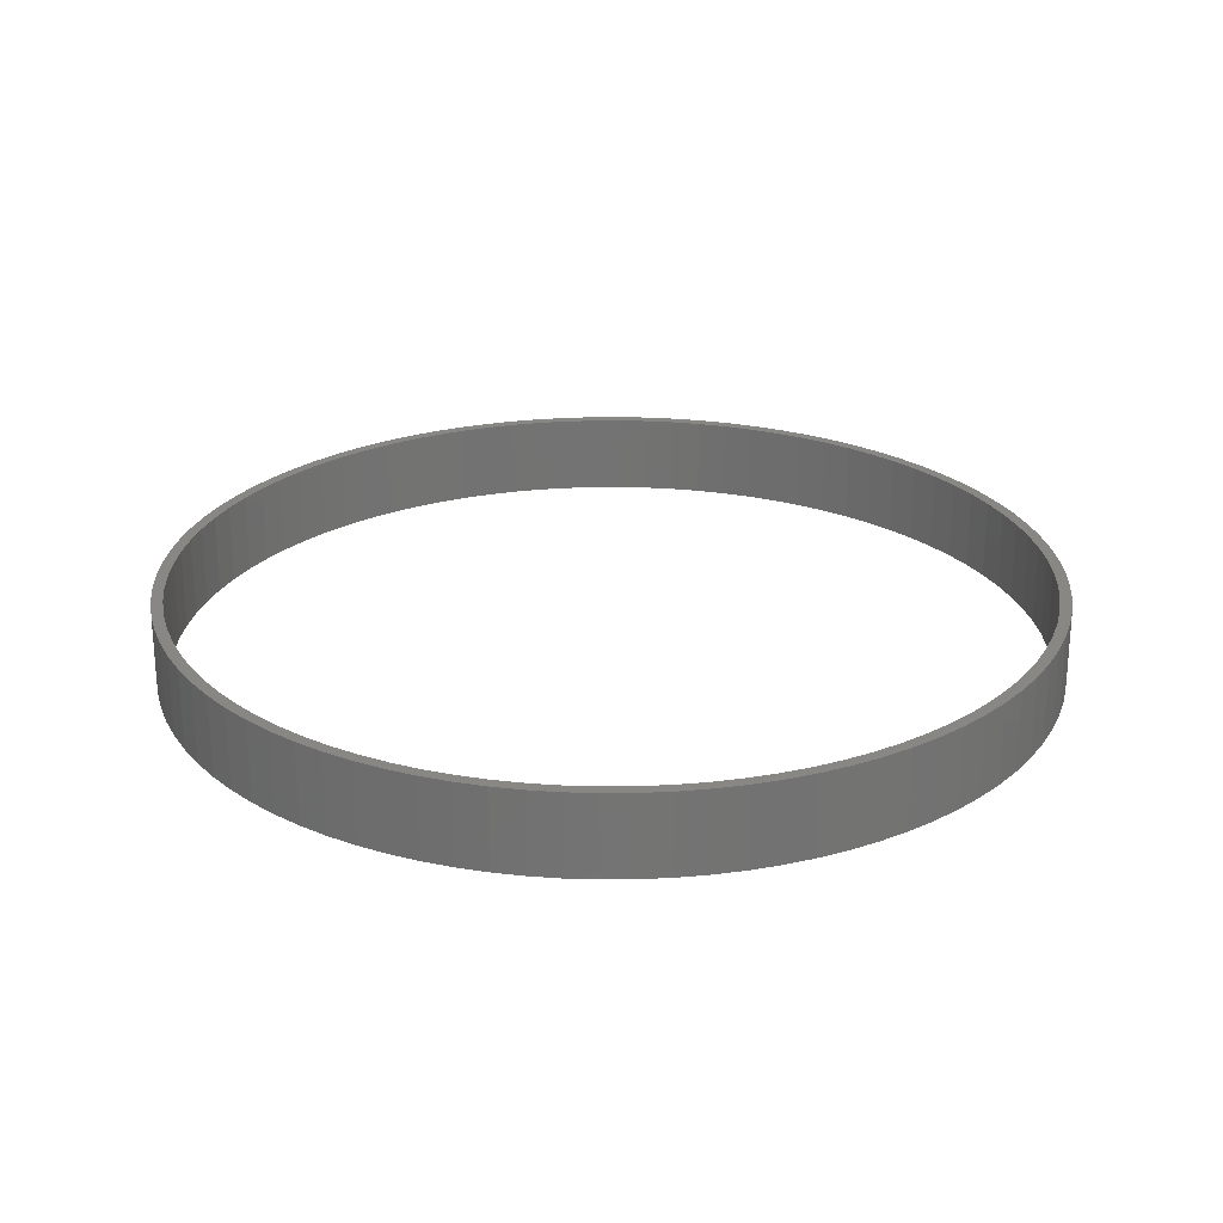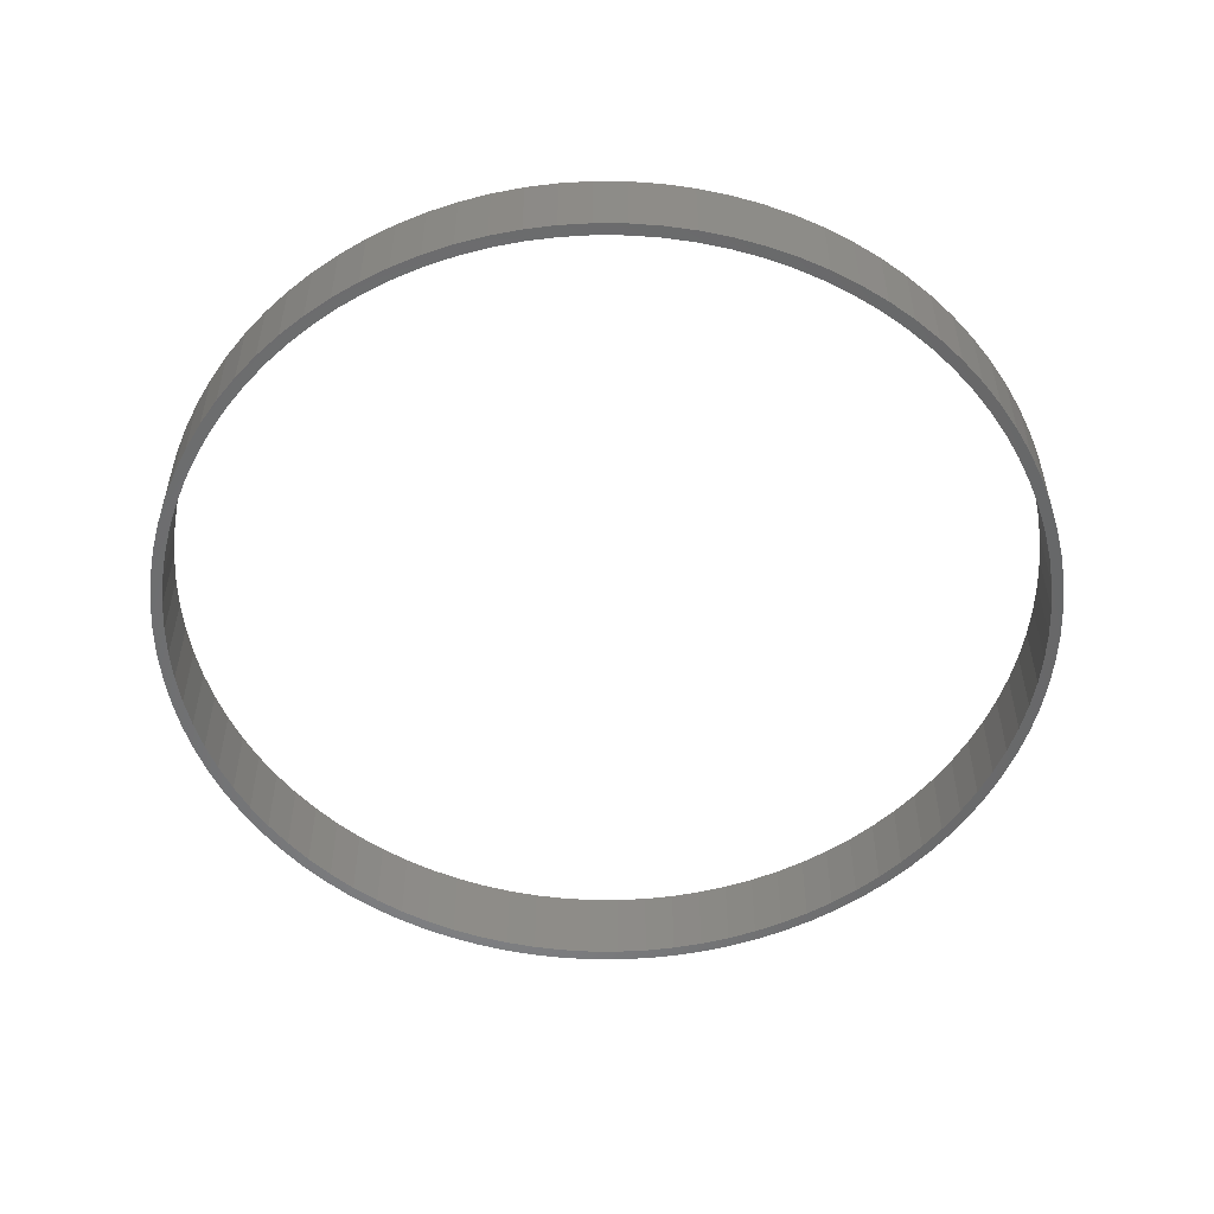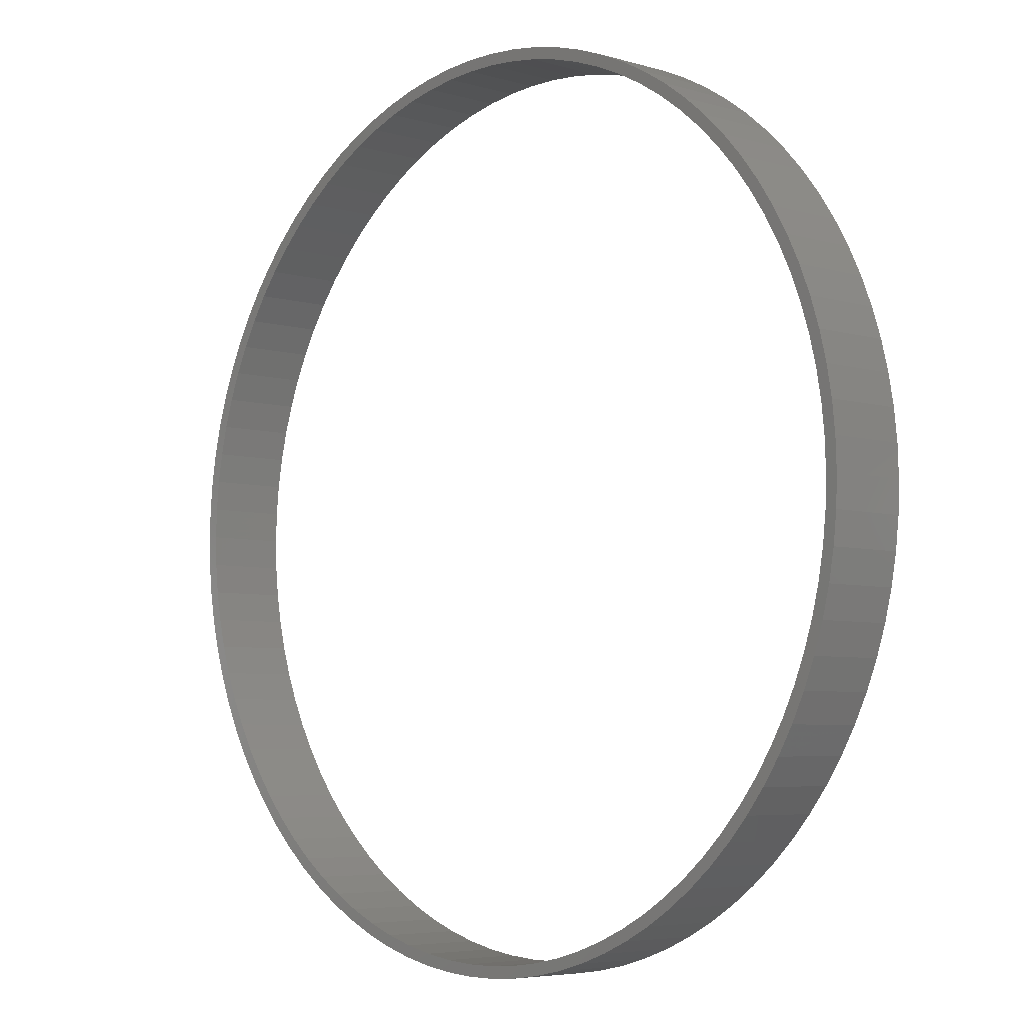
<metadata>
{"format":"stl","ext":"stl","renderer":"f3d","projection":"perspective","resolution":1024,"background":"white","views":[{"elev":24.6,"azim":51.2,"up":"+Z"},{"elev":-53.8,"azim":-40.4,"up":"+Z"},{"elev":-5.4,"azim":47.6,"up":"+Y"}]}
</metadata>
<code>
# stl→obj: 360 verts, 720 faces
v -38.25 0 0
v -38.16 2.668 0
v -38.16 -2.668 0
v -37.88 5.323 0
v -37.41 7.953 0
v -36.77 10.54 0
v -35.94 13.08 0
v -36.44 7.745 0
v -34.94 15.56 0
v -35 12.74 0
v -33.77 17.96 0
v -34.03 15.15 0
v -32.44 20.27 0
v -32.89 17.49 0
v -30.94 22.48 0
v -31.59 19.74 0
v -29.3 24.59 0
v -28.54 23.94 0
v -27.51 26.57 0
v -26.8 25.88 0
v -25.59 28.43 0
v -24.93 27.68 0
v -23.55 30.14 0
v -22.93 29.35 0
v -21.39 31.71 0
v -20.83 30.88 0
v -19.12 33.13 0
v -18.62 32.26 0
v -16.77 34.38 0
v -16.33 33.48 0
v -14.33 35.46 0
v -13.95 34.54 0
v -11.82 36.38 0
v -11.51 35.43 0
v -9.254 37.11 0
v -9.012 36.14 0
v -6.642 37.67 0
v -6.468 36.68 0
v -3.998 38.04 0
v -3.894 37.05 0
v -1.335 38.23 0
v -1.3 37.23 0
v 1.335 38.23 0
v 1.3 37.23 0
v 3.998 38.04 0
v 3.894 37.05 0
v 6.642 37.67 0
v 6.468 36.68 0
v 9.254 37.11 0
v 9.012 36.14 0
v 11.82 36.38 0
v 11.51 35.43 0
v 14.33 35.46 0
v 13.95 34.54 0
v 16.77 34.38 0
v 16.33 33.48 0
v 19.12 33.13 0
v 18.62 32.26 0
v 21.39 31.71 0
v 20.83 30.88 0
v 23.55 30.14 0
v 22.93 29.35 0
v 25.59 28.43 0
v 24.93 27.68 0
v 27.51 26.57 0
v 26.8 25.88 0
v 29.3 24.59 0
v 28.54 23.94 0
v 30.94 22.48 0
v 30.14 21.89 0
v 32.44 20.27 0
v 31.59 19.74 0
v 33.77 17.96 0
v 32.89 17.49 0
v 34.94 15.56 0
v 34.03 15.15 0
v 35.94 13.08 0
v 35 12.74 0
v 36.77 10.54 0
v 35.81 10.27 0
v 37.41 7.953 0
v 36.44 7.745 0
v 37.88 5.323 0
v 37.16 2.598 0
v 38.16 2.668 0
v 37.25 0 0
v 38.25 0 0
v 37.16 -2.598 0
v 38.16 -2.668 0
v 36.89 -5.184 0
v 37.88 -5.323 0
v 36.44 -7.745 0
v 37.41 -7.953 0
v 35.81 -10.27 0
v 36.77 -10.54 0
v 35 -12.74 0
v 35.94 -13.08 0
v 34.03 -15.15 0
v 34.94 -15.56 0
v 32.89 -17.49 0
v 33.77 -17.96 0
v 31.59 -19.74 0
v 32.44 -20.27 0
v 30.14 -21.89 0
v 30.94 -22.48 0
v 28.54 -23.94 0
v 29.3 -24.59 0
v 26.8 -25.88 0
v 27.51 -26.57 0
v 24.93 -27.68 0
v 25.59 -28.43 0
v 22.93 -29.35 0
v 23.55 -30.14 0
v 20.83 -30.88 0
v 21.39 -31.71 0
v 18.62 -32.26 0
v 19.12 -33.13 0
v 16.33 -33.48 0
v 16.77 -34.38 0
v 13.95 -34.54 0
v 14.33 -35.46 0
v 11.51 -35.43 0
v 11.82 -36.38 0
v 9.012 -36.14 0
v 9.254 -37.11 0
v 6.468 -36.68 0
v 6.642 -37.67 0
v 3.894 -37.05 0
v 3.998 -38.04 0
v 1.3 -37.23 0
v 1.335 -38.23 0
v -1.3 -37.23 0
v -1.335 -38.23 0
v -3.894 -37.05 0
v -3.998 -38.04 0
v -6.468 -36.68 0
v -6.642 -37.67 0
v -9.012 -36.14 0
v -9.254 -37.11 0
v -11.51 -35.43 0
v -11.82 -36.38 0
v -13.95 -34.54 0
v -14.33 -35.46 0
v -16.33 -33.48 0
v -16.77 -34.38 0
v -18.62 -32.26 0
v -19.12 -33.13 0
v -20.83 -30.88 0
v -21.39 -31.71 0
v -22.93 -29.35 0
v -23.55 -30.14 0
v -26.8 -25.88 0
v -25.59 -28.43 0
v -28.54 -23.94 0
v -27.51 -26.57 0
v -30.14 -21.89 0
v -29.3 -24.59 0
v -31.59 -19.74 0
v -30.94 -22.48 0
v -34.03 -15.15 0
v -32.44 -20.27 0
v -35 -12.74 0
v -33.77 -17.96 0
v -34.94 -15.56 0
v -35.94 -13.08 0
v -36.77 -10.54 0
v -37.41 -7.953 0
v -37.88 -5.323 0
v -37.16 -2.598 0
v -37.25 0 0
v -36.89 -5.184 0
v -36.44 -7.745 0
v -35.81 -10.27 0
v -32.89 -17.49 0
v -24.93 -27.68 0
v 36.89 5.184 0
v -30.14 21.89 0
v -35.81 10.27 0
v -36.89 5.184 0
v -37.16 2.598 0
v -38.25 0 7
v -38.16 2.668 7
v -38.16 -2.668 7
v -37.88 -5.323 7
v -37.41 -7.953 7
v -36.77 -10.54 7
v -35.94 -13.08 7
v -34.94 -15.56 7
v -33.77 -17.96 7
v -32.44 -20.27 7
v -30.94 -22.48 7
v -29.3 -24.59 7
v -27.51 -26.57 7
v -25.59 -28.43 7
v -23.55 -30.14 7
v -21.39 -31.71 7
v -19.12 -33.13 7
v -16.77 -34.38 7
v -14.33 -35.46 7
v -11.82 -36.38 7
v -9.254 -37.11 7
v -6.642 -37.67 7
v -3.998 -38.04 7
v -1.335 -38.23 7
v 1.335 -38.23 7
v 3.998 -38.04 7
v 6.642 -37.67 7
v 9.254 -37.11 7
v 11.82 -36.38 7
v 14.33 -35.46 7
v 16.77 -34.38 7
v 19.12 -33.13 7
v 21.39 -31.71 7
v 23.55 -30.14 7
v 25.59 -28.43 7
v 27.51 -26.57 7
v 29.3 -24.59 7
v 30.94 -22.48 7
v 32.44 -20.27 7
v 33.77 -17.96 7
v 34.94 -15.56 7
v 35.94 -13.08 7
v 36.77 -10.54 7
v 37.41 -7.953 7
v 37.88 -5.323 7
v 38.16 -2.668 7
v 38.25 0 7
v 38.16 2.668 7
v 37.88 5.323 7
v 37.41 7.953 7
v 36.77 10.54 7
v 35.94 13.08 7
v 34.94 15.56 7
v 33.77 17.96 7
v 32.44 20.27 7
v 30.94 22.48 7
v 29.3 24.59 7
v 27.51 26.57 7
v 25.59 28.43 7
v 23.55 30.14 7
v 21.39 31.71 7
v 19.12 33.13 7
v 16.77 34.38 7
v 14.33 35.46 7
v 11.82 36.38 7
v 9.254 37.11 7
v 6.642 37.67 7
v 3.998 38.04 7
v 1.335 38.23 7
v -1.335 38.23 7
v -3.998 38.04 7
v -6.642 37.67 7
v -9.254 37.11 7
v -11.82 36.38 7
v -14.33 35.46 7
v -16.77 34.38 7
v -19.12 33.13 7
v -21.39 31.71 7
v -23.55 30.14 7
v -25.59 28.43 7
v -27.51 26.57 7
v -29.3 24.59 7
v -30.94 22.48 7
v -32.44 20.27 7
v -33.77 17.96 7
v -34.94 15.56 7
v -35.94 13.08 7
v -36.77 10.54 7
v -37.41 7.953 7
v -37.88 5.323 7
v -37.16 2.598 7
v -37.25 0 7
v -37.16 -2.598 7
v -36.89 5.184 7
v -36.44 7.745 7
v -35.81 10.27 7
v -35 12.74 7
v -34.03 15.15 7
v -32.89 17.49 7
v -31.59 19.74 7
v -30.14 21.89 7
v -28.54 23.94 7
v -26.8 25.88 7
v -24.93 27.68 7
v -22.93 29.35 7
v -20.83 30.88 7
v -18.62 32.26 7
v -16.33 33.48 7
v -13.95 34.54 7
v -11.51 35.43 7
v -9.012 36.14 7
v -6.468 36.68 7
v -3.894 37.05 7
v -1.3 37.23 7
v 1.3 37.23 7
v 3.894 37.05 7
v 6.468 36.68 7
v 9.012 36.14 7
v 11.51 35.43 7
v 13.95 34.54 7
v 16.33 33.48 7
v 18.62 32.26 7
v 20.83 30.88 7
v 22.93 29.35 7
v 24.93 27.68 7
v 26.8 25.88 7
v 28.54 23.94 7
v 30.14 21.89 7
v 31.59 19.74 7
v 32.89 17.49 7
v 34.03 15.15 7
v 35 12.74 7
v 35.81 10.27 7
v 36.44 7.745 7
v 36.89 5.184 7
v 37.16 2.598 7
v 37.25 0 7
v 37.16 -2.598 7
v 36.89 -5.184 7
v 36.44 -7.745 7
v 35.81 -10.27 7
v 35 -12.74 7
v 34.03 -15.15 7
v 32.89 -17.49 7
v 31.59 -19.74 7
v 30.14 -21.89 7
v 28.54 -23.94 7
v 26.8 -25.88 7
v 24.93 -27.68 7
v 22.93 -29.35 7
v 20.83 -30.88 7
v 18.62 -32.26 7
v 16.33 -33.48 7
v 13.95 -34.54 7
v 11.51 -35.43 7
v 9.012 -36.14 7
v 6.468 -36.68 7
v 3.894 -37.05 7
v 1.3 -37.23 7
v -1.3 -37.23 7
v -3.894 -37.05 7
v -6.468 -36.68 7
v -9.012 -36.14 7
v -11.51 -35.43 7
v -13.95 -34.54 7
v -16.33 -33.48 7
v -18.62 -32.26 7
v -20.83 -30.88 7
v -22.93 -29.35 7
v -24.93 -27.68 7
v -26.8 -25.88 7
v -28.54 -23.94 7
v -30.14 -21.89 7
v -31.59 -19.74 7
v -32.89 -17.49 7
v -34.03 -15.15 7
v -35 -12.74 7
v -35.81 -10.27 7
v -36.44 -7.745 7
v -36.89 -5.184 7
f 1 2 3
f 3 2 4
f 3 4 5
f 3 5 6
f 3 6 7
f 8 7 9
f 10 9 11
f 12 11 13
f 14 13 15
f 16 15 17
f 18 17 19
f 20 19 21
f 22 21 23
f 24 23 25
f 26 25 27
f 28 27 29
f 30 29 31
f 32 31 33
f 34 33 35
f 36 35 37
f 38 37 39
f 40 39 41
f 42 41 43
f 44 43 45
f 46 45 47
f 48 47 49
f 50 49 51
f 52 51 53
f 54 53 55
f 56 55 57
f 58 57 59
f 60 59 61
f 62 61 63
f 64 63 65
f 66 65 67
f 68 67 69
f 70 69 71
f 72 71 73
f 74 73 75
f 76 75 77
f 78 77 79
f 80 79 81
f 82 81 83
f 84 83 85
f 86 85 87
f 88 87 89
f 90 89 91
f 92 91 93
f 94 93 95
f 96 95 97
f 98 97 99
f 100 99 101
f 102 101 103
f 104 103 105
f 106 105 107
f 108 107 109
f 110 109 111
f 112 111 113
f 114 113 115
f 116 115 117
f 118 117 119
f 120 119 121
f 122 121 123
f 124 123 125
f 126 125 127
f 128 127 129
f 130 129 131
f 132 131 133
f 134 133 135
f 136 135 137
f 138 137 139
f 140 139 141
f 142 141 143
f 144 143 145
f 146 145 147
f 148 147 149
f 150 149 151
f 152 151 153
f 154 153 155
f 156 155 157
f 158 157 159
f 160 159 161
f 162 161 163
f 3 163 164
f 3 164 165
f 3 165 166
f 3 166 167
f 3 167 168
f 169 3 170
f 171 3 169
f 172 3 171
f 173 3 172
f 160 161 162
f 3 173 163
f 173 162 163
f 174 159 160
f 158 159 174
f 175 151 152
f 150 151 175
f 152 153 154
f 154 155 156
f 156 157 158
f 84 85 86
f 176 83 84
f 86 87 88
f 88 89 90
f 90 91 92
f 92 93 94
f 94 95 96
f 96 97 98
f 98 99 100
f 100 101 102
f 102 103 104
f 104 105 106
f 106 107 108
f 108 109 110
f 110 111 112
f 112 113 114
f 114 115 116
f 116 117 118
f 118 119 120
f 120 121 122
f 122 123 124
f 124 125 126
f 126 127 128
f 128 129 130
f 130 131 132
f 132 133 134
f 134 135 136
f 136 137 138
f 138 139 140
f 140 141 142
f 142 143 144
f 144 145 146
f 146 147 148
f 148 149 150
f 177 17 18
f 16 17 177
f 18 19 20
f 20 21 22
f 22 23 24
f 178 9 10
f 179 7 8
f 180 3 179
f 3 7 179
f 24 25 26
f 170 3 180
f 8 9 178
f 10 11 12
f 12 13 14
f 14 15 16
f 26 27 28
f 28 29 30
f 30 31 32
f 32 33 34
f 34 35 36
f 36 37 38
f 38 39 40
f 40 41 42
f 42 43 44
f 44 45 46
f 46 47 48
f 48 49 50
f 50 51 52
f 52 53 54
f 54 55 56
f 56 57 58
f 58 59 60
f 60 61 62
f 62 63 64
f 64 65 66
f 66 67 68
f 68 69 70
f 70 71 72
f 72 73 74
f 74 75 76
f 76 77 78
f 78 79 80
f 80 81 82
f 82 83 176
f 1 181 2
f 2 181 182
f 1 3 181
f 181 3 183
f 3 168 183
f 183 168 184
f 168 167 184
f 184 167 185
f 167 166 185
f 185 166 186
f 166 165 186
f 186 165 187
f 165 164 187
f 187 164 188
f 164 163 188
f 188 163 189
f 163 161 189
f 189 161 190
f 161 159 190
f 190 159 191
f 159 157 191
f 191 157 192
f 157 155 192
f 192 155 193
f 193 155 153
f 194 193 153
f 194 153 151
f 195 194 151
f 195 151 149
f 196 195 149
f 196 149 147
f 197 196 147
f 197 147 145
f 198 197 145
f 198 145 143
f 199 198 143
f 199 143 141
f 200 199 141
f 200 141 139
f 201 200 139
f 201 139 137
f 202 201 137
f 202 137 135
f 203 202 135
f 203 135 133
f 204 203 133
f 204 133 131
f 205 204 131
f 205 131 129
f 206 205 129
f 206 129 127
f 207 206 127
f 207 127 125
f 208 207 125
f 208 125 123
f 209 208 123
f 209 123 121
f 210 209 121
f 210 121 119
f 211 210 119
f 211 119 117
f 212 211 117
f 212 117 115
f 213 212 115
f 213 115 113
f 214 213 113
f 214 113 111
f 215 214 111
f 215 111 109
f 216 215 109
f 216 109 107
f 217 216 107
f 217 107 105
f 218 217 105
f 218 105 103
f 219 218 103
f 219 103 101
f 220 219 101
f 220 101 99
f 221 220 99
f 221 99 97
f 222 221 97
f 222 97 95
f 223 222 95
f 223 95 93
f 224 223 93
f 224 93 91
f 225 224 91
f 225 91 89
f 226 225 89
f 226 89 87
f 227 226 87
f 87 85 228
f 227 87 228
f 85 83 229
f 228 85 229
f 83 81 230
f 229 83 230
f 81 79 231
f 230 81 231
f 79 77 232
f 231 79 232
f 77 75 233
f 232 77 233
f 75 73 234
f 233 75 234
f 73 71 235
f 234 73 235
f 71 69 236
f 235 71 236
f 69 67 237
f 236 69 237
f 67 65 238
f 237 67 238
f 63 239 65
f 65 239 238
f 61 240 63
f 63 240 239
f 59 241 61
f 61 241 240
f 57 242 59
f 59 242 241
f 55 243 57
f 57 243 242
f 53 244 55
f 55 244 243
f 51 245 53
f 53 245 244
f 49 246 51
f 51 246 245
f 47 247 49
f 49 247 246
f 45 248 47
f 47 248 247
f 43 249 45
f 45 249 248
f 41 250 43
f 43 250 249
f 39 251 41
f 41 251 250
f 37 252 39
f 39 252 251
f 35 253 37
f 37 253 252
f 33 254 35
f 35 254 253
f 31 255 33
f 33 255 254
f 29 256 31
f 31 256 255
f 27 257 29
f 29 257 256
f 25 258 27
f 27 258 257
f 23 259 25
f 25 259 258
f 21 260 23
f 23 260 259
f 19 261 21
f 21 261 260
f 17 262 19
f 19 262 261
f 15 263 17
f 17 263 262
f 13 264 15
f 15 264 263
f 11 265 13
f 13 265 264
f 9 266 11
f 11 266 265
f 7 267 9
f 9 267 266
f 6 268 7
f 7 268 267
f 5 269 6
f 6 269 268
f 4 270 5
f 5 270 269
f 2 182 4
f 4 182 270
f 180 271 272
f 170 180 272
f 272 273 169
f 170 272 169
f 179 274 271
f 180 179 271
f 8 275 274
f 179 8 274
f 178 276 275
f 8 178 275
f 10 277 276
f 178 10 276
f 12 278 277
f 10 12 277
f 14 279 278
f 12 14 278
f 16 280 279
f 14 16 279
f 177 281 280
f 16 177 280
f 18 282 281
f 177 18 281
f 20 283 282
f 18 20 282
f 22 284 283
f 20 22 283
f 24 285 284
f 22 24 284
f 26 286 285
f 24 26 285
f 28 287 286
f 26 28 286
f 30 288 287
f 28 30 287
f 32 289 288
f 30 32 288
f 34 290 289
f 32 34 289
f 36 291 290
f 34 36 290
f 38 292 291
f 36 38 291
f 40 293 292
f 38 40 292
f 42 294 293
f 40 42 293
f 44 295 294
f 42 44 294
f 46 296 295
f 44 46 295
f 48 297 296
f 46 48 296
f 50 298 297
f 48 50 297
f 52 299 298
f 50 52 298
f 54 300 299
f 52 54 299
f 56 301 300
f 54 56 300
f 58 302 301
f 56 58 301
f 60 303 302
f 58 60 302
f 62 304 303
f 60 62 303
f 64 305 304
f 62 64 304
f 66 306 305
f 64 66 305
f 307 306 68
f 68 306 66
f 308 307 70
f 70 307 68
f 309 308 72
f 72 308 70
f 310 309 74
f 74 309 72
f 311 310 76
f 76 310 74
f 312 311 78
f 78 311 76
f 313 312 80
f 80 312 78
f 314 313 82
f 82 313 80
f 315 314 176
f 176 314 82
f 316 315 84
f 84 315 176
f 317 316 86
f 86 316 84
f 317 86 318
f 318 86 88
f 318 88 319
f 319 88 90
f 319 90 320
f 320 90 92
f 320 92 321
f 321 92 94
f 321 94 322
f 322 94 96
f 322 96 323
f 323 96 98
f 323 98 324
f 324 98 100
f 324 100 325
f 325 100 102
f 325 102 326
f 326 102 104
f 326 104 327
f 327 104 106
f 327 106 328
f 328 106 108
f 328 108 329
f 329 108 110
f 329 110 330
f 330 110 112
f 330 112 331
f 331 112 114
f 331 114 332
f 332 114 116
f 332 116 333
f 333 116 118
f 333 118 334
f 334 118 120
f 334 120 335
f 335 120 122
f 335 122 336
f 336 122 124
f 336 124 337
f 337 124 126
f 337 126 338
f 338 126 128
f 338 128 339
f 339 128 130
f 339 130 340
f 340 130 132
f 340 132 341
f 341 132 134
f 341 134 342
f 342 134 136
f 342 136 343
f 343 136 138
f 343 138 344
f 344 138 140
f 344 140 345
f 345 140 142
f 345 142 346
f 346 142 144
f 346 144 347
f 347 144 146
f 347 146 348
f 348 146 148
f 348 148 349
f 349 148 150
f 349 150 350
f 350 150 175
f 350 175 351
f 351 175 152
f 352 351 152
f 154 352 152
f 353 352 154
f 156 353 154
f 354 353 156
f 158 354 156
f 355 354 158
f 174 355 158
f 356 355 174
f 160 356 174
f 357 356 160
f 162 357 160
f 358 357 162
f 173 358 162
f 359 358 173
f 172 359 173
f 360 359 172
f 171 360 172
f 273 360 171
f 169 273 171
f 182 181 183
f 185 182 184
f 184 182 183
f 186 182 185
f 187 182 186
f 360 182 187
f 322 323 222
f 321 322 223
f 320 321 224
f 271 274 182
f 351 352 193
f 315 316 228
f 314 315 229
f 313 314 230
f 312 313 231
f 311 312 232
f 310 311 233
f 309 310 234
f 308 309 235
f 307 308 236
f 306 307 237
f 305 306 238
f 304 305 239
f 303 304 240
f 302 303 241
f 301 302 242
f 300 301 243
f 299 300 244
f 298 299 245
f 297 298 246
f 296 297 247
f 295 296 248
f 294 295 249
f 293 294 250
f 292 293 251
f 291 292 252
f 290 291 253
f 289 290 254
f 288 289 255
f 287 288 256
f 284 285 259
f 277 278 264
f 279 280 263
f 266 182 265
f 267 182 266
f 268 182 267
f 269 182 268
f 270 182 269
f 354 355 191
f 319 320 225
f 285 286 258
f 280 281 262
f 282 283 260
f 265 182 276
f 265 277 264
f 265 276 277
f 264 278 263
f 278 279 263
f 263 280 262
f 275 276 182
f 262 281 261
f 261 282 260
f 260 283 259
f 283 284 259
f 259 285 258
f 281 282 261
f 258 286 257
f 257 287 256
f 316 317 227
f 256 288 255
f 274 275 182
f 255 289 254
f 254 290 253
f 253 291 252
f 252 292 251
f 251 293 250
f 250 294 249
f 249 295 248
f 248 296 247
f 247 297 246
f 246 298 245
f 245 299 244
f 244 300 243
f 243 301 242
f 242 302 241
f 241 303 240
f 240 304 239
f 239 305 238
f 238 306 237
f 237 307 236
f 236 308 235
f 235 309 234
f 234 310 233
f 233 311 232
f 232 312 231
f 231 313 230
f 230 314 229
f 229 315 228
f 228 316 227
f 227 317 226
f 226 318 225
f 286 287 257
f 318 319 225
f 225 320 224
f 224 321 223
f 223 322 222
f 222 323 221
f 221 324 220
f 220 325 219
f 219 326 218
f 218 327 217
f 217 328 216
f 216 329 215
f 215 330 214
f 214 331 213
f 213 332 212
f 212 333 211
f 211 334 210
f 210 335 209
f 209 336 208
f 208 337 207
f 207 338 206
f 206 339 205
f 205 340 204
f 204 341 203
f 203 342 202
f 202 343 201
f 201 344 200
f 200 345 199
f 199 346 198
f 198 347 197
f 197 348 196
f 196 349 195
f 195 350 194
f 317 318 226
f 194 351 193
f 193 352 192
f 352 353 192
f 192 354 191
f 191 355 190
f 190 356 189
f 189 357 188
f 357 358 188
f 188 359 187
f 355 356 190
f 359 360 187
f 360 273 182
f 358 359 188
f 273 272 182
f 323 324 221
f 324 325 220
f 325 326 219
f 326 327 218
f 327 328 217
f 328 329 216
f 329 330 215
f 330 331 214
f 331 332 213
f 332 333 212
f 333 334 211
f 334 335 210
f 335 336 209
f 336 337 208
f 337 338 207
f 338 339 206
f 339 340 205
f 340 341 204
f 341 342 203
f 342 343 202
f 343 344 201
f 344 345 200
f 345 346 199
f 346 347 198
f 347 348 197
f 348 349 196
f 349 350 195
f 350 351 194
f 356 357 189
f 353 354 192
f 272 271 182

</code>
